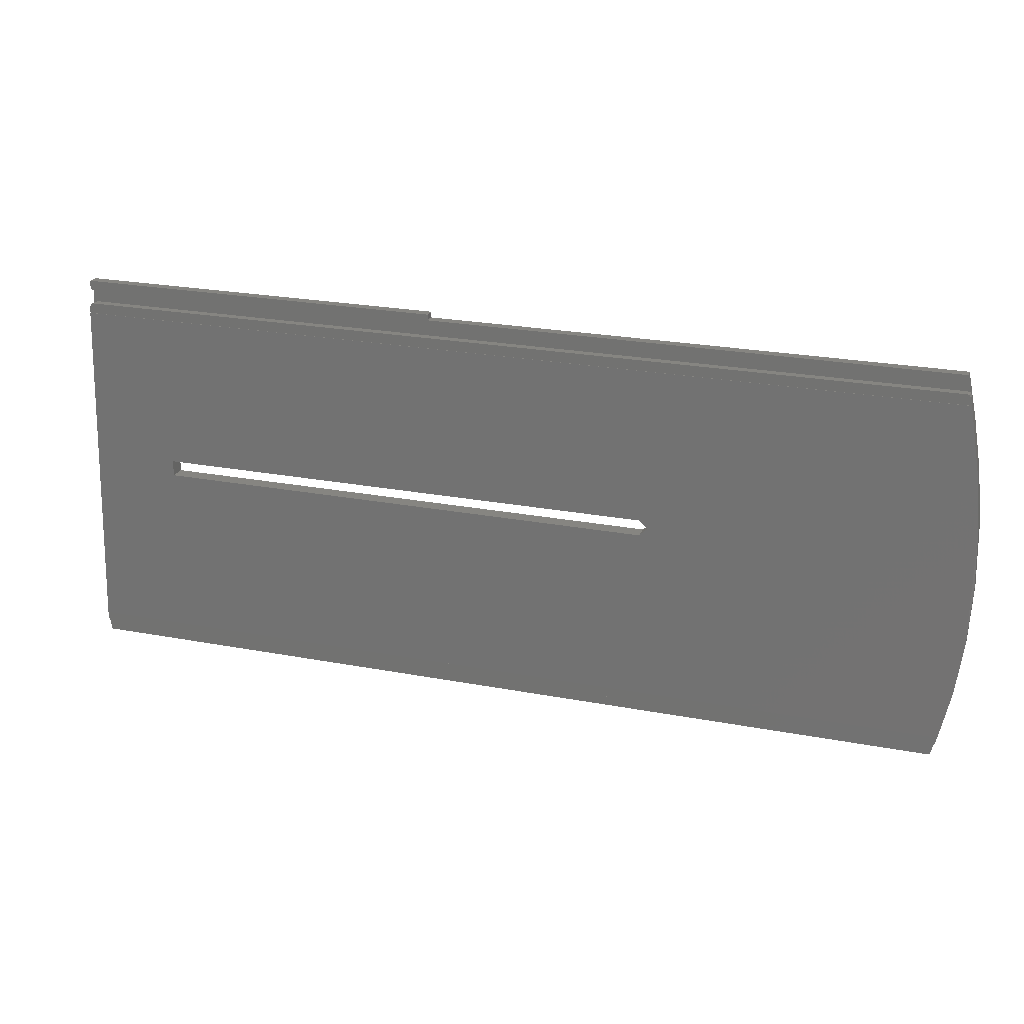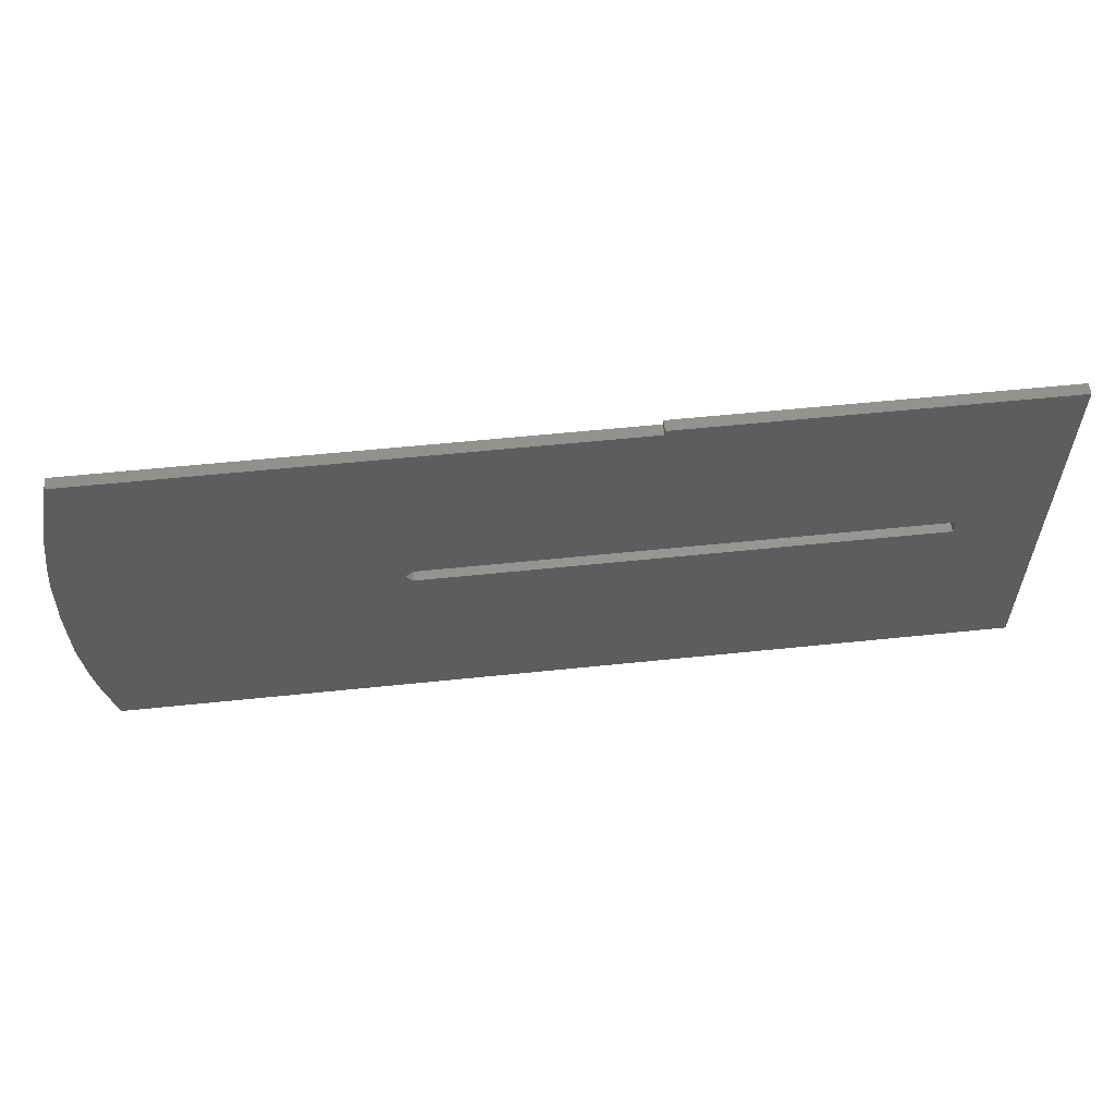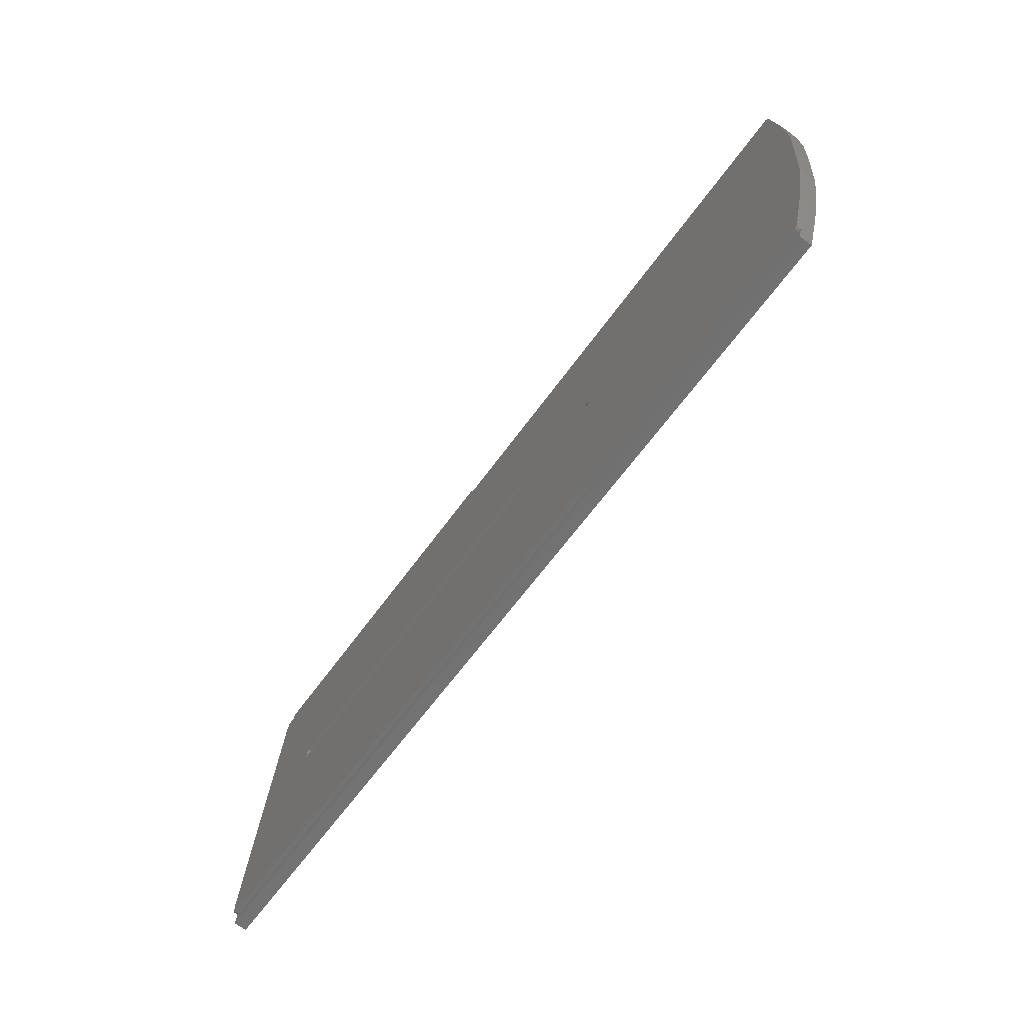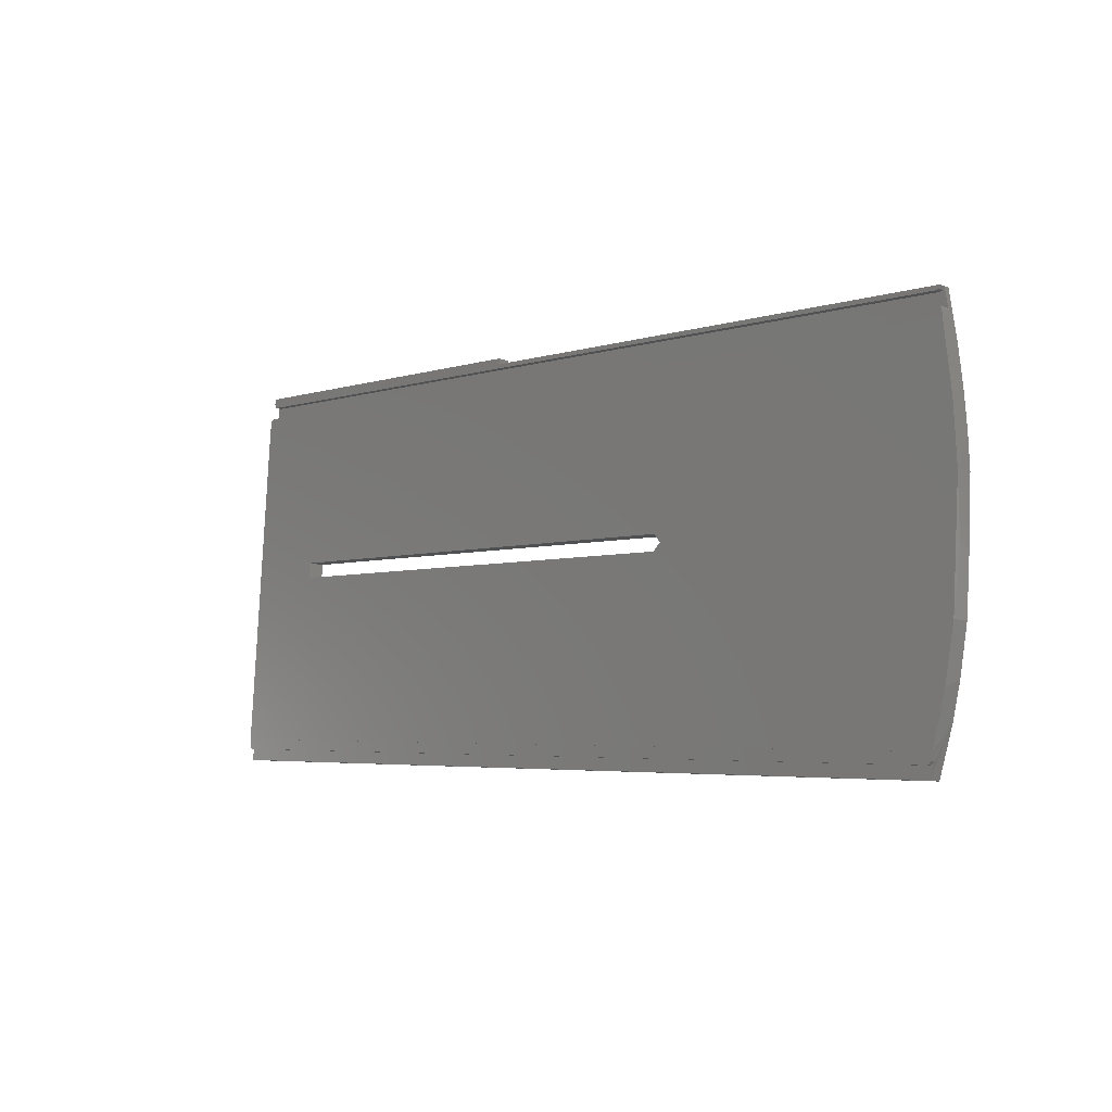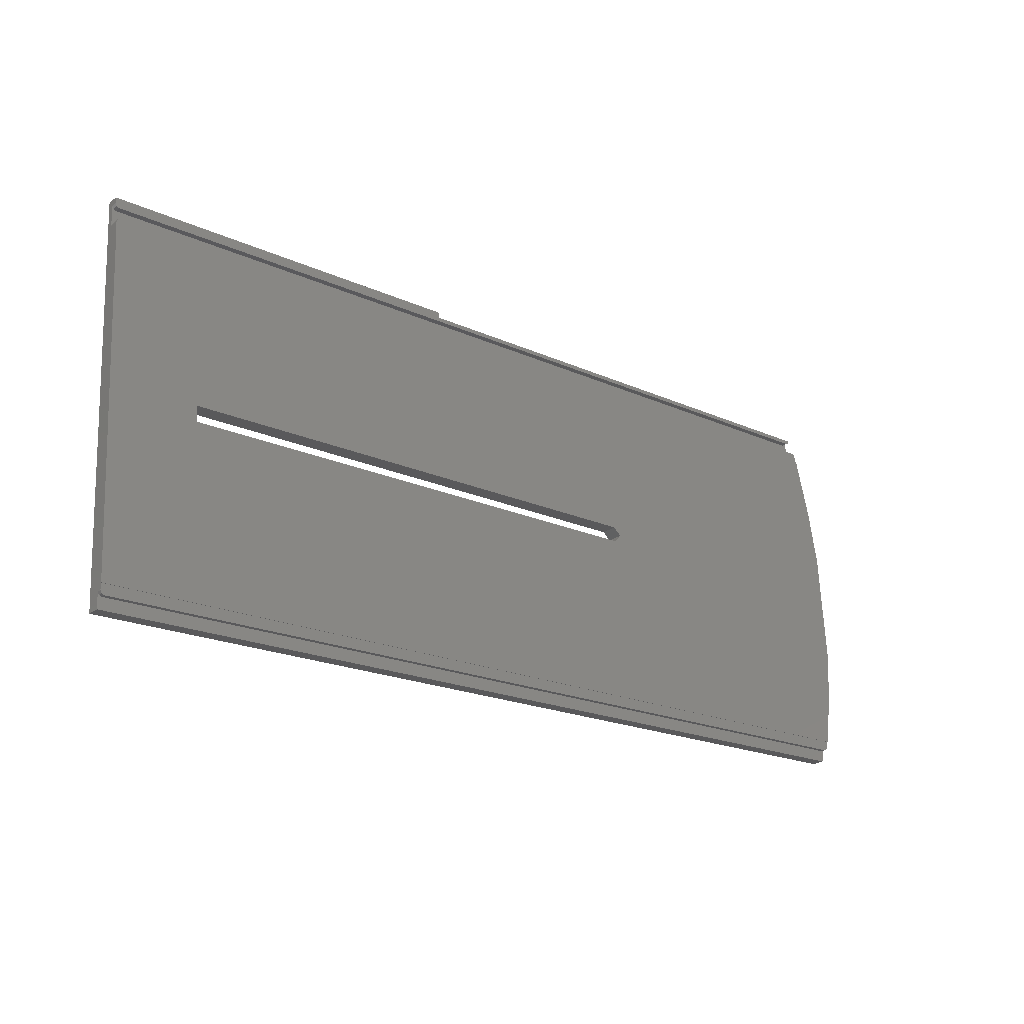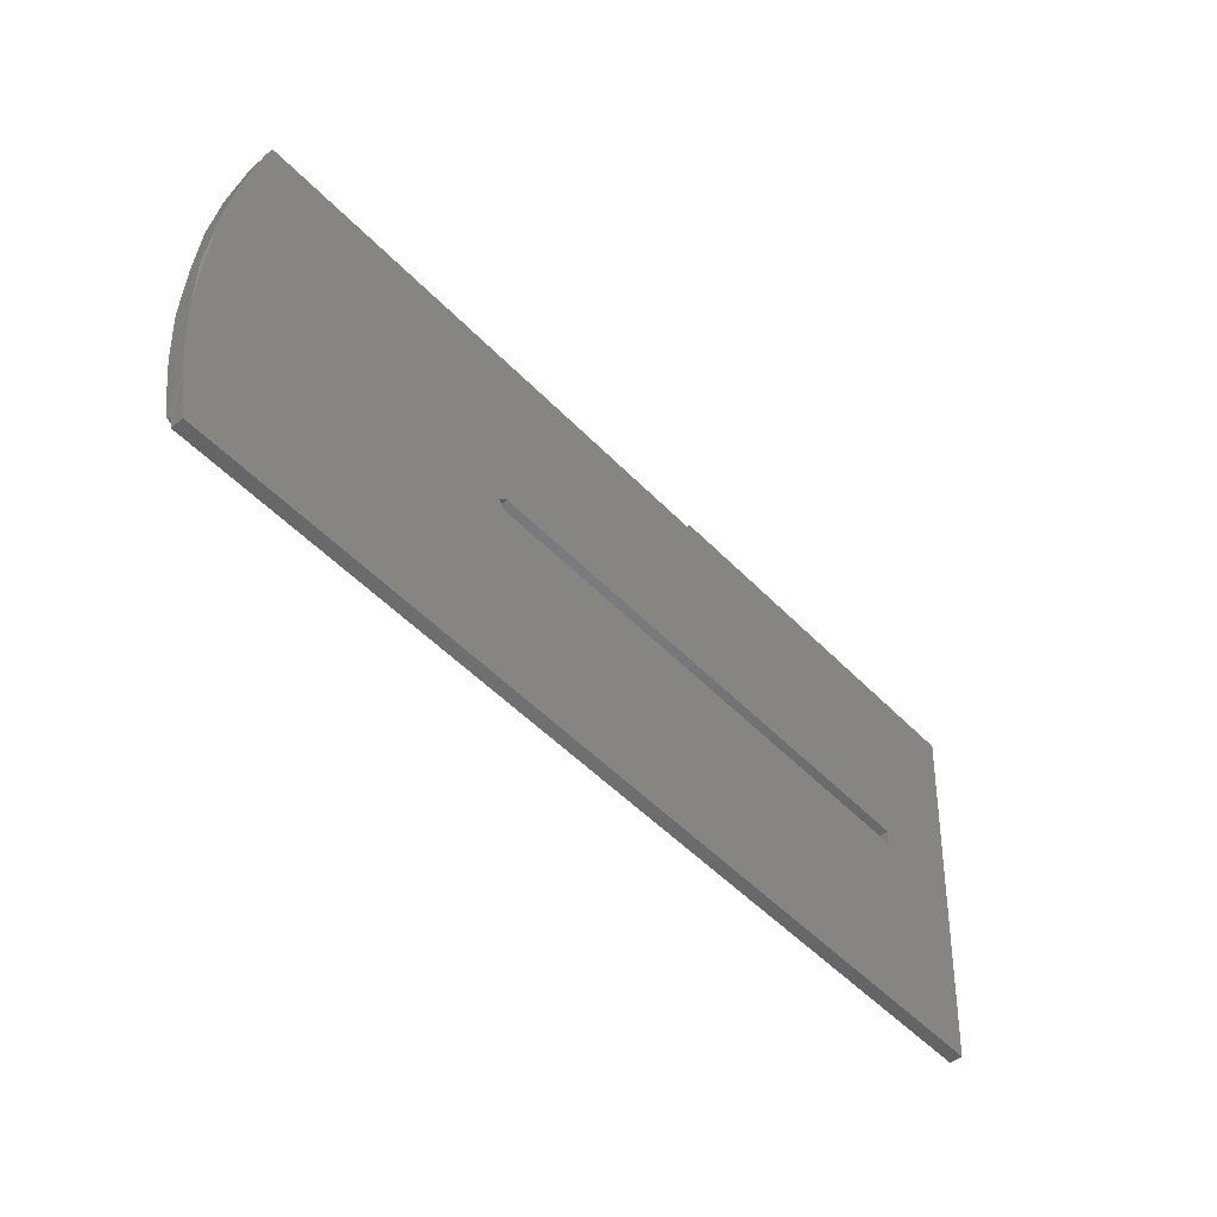
<metadata>
{"format":"stl","ext":"stl","renderer":"f3d","projection":"perspective","resolution":1024,"background":"white","views":[{"elev":24.5,"azim":17.2,"up":"+Z"},{"elev":54.2,"azim":173.6,"up":"+Z"},{"elev":-62.0,"azim":54.6,"up":"+Z"},{"elev":-4.2,"azim":46.8,"up":"+Z"},{"elev":-19.9,"azim":-40.0,"up":"+Z"},{"elev":-52.5,"azim":132.5,"up":"+Z"}]}
</metadata>
<code>
# stl→obj: 88 verts, 176 faces
v -189 -24.82 -468.4
v -189 -21.71 -397.7
v -189 -21.48 -393.7
v -188.8 -21.68 -397.2
v -189 -20.38 -392.6
v -189 -22.58 -392.5
v -189 -22.65 -393.7
v -188.8 -21.51 -394.3
v -189 -23.54 -397.6
v -188.8 -23.5 -397.1
v -189 -23.61 -398.9
v -16.34 -23.61 -398.9
v -189 -23.71 -398.9
v -16.34 -23.71 -398.9
v -189 -27.92 -463.9
v -189 -28.01 -463.9
v -172.2 -25.84 -431.1
v -74.96 -25.64 -428.1
v -172.2 -25.64 -428.1
v -16.05 -27.92 -463.9
v -16.05 -28.01 -463.9
v -189 -27.13 -465.2
v -189 -27.99 -465.2
v -188.8 -28.02 -465.7
v -17.15 -28.04 -465.9
v -188.3 -28.04 -465.9
v -16.7 -28.03 -465.8
v -16.24 -27.96 -464.7
v -16.43 -28.01 -465.4
v -188.8 -27.16 -465.7
v -189 -27.31 -468.2
v -17.22 -24.82 -468.4
v -17.22 -27.31 -468.2
v -188.3 -27.17 -466
v -172.2 -22.47 -428.3
v -74.96 -22.65 -431.3
v -172.2 -22.65 -431.3
v -118 -22.58 -392.5
v -118 -20.38 -392.6
v -188.8 -22.68 -394.2
v -188.3 -22.69 -394.4
v -15.05 -24.31 -459.8
v -17.15 -27.17 -466
v -16.83 -27.23 -466.9
v -15.7 -20.94 -402.1
v -17.53 -20.45 -393.7
v -16.7 -27.16 -465.8
v -16.43 -27.14 -465.4
v -14.09 -24.52 -411.2
v -73.46 -25.74 -429.6
v -12.84 -26.72 -444.5
v -12.84 -25.25 -422.2
v -13.43 -21.77 -416.4
v -14.08 -27.38 -454.5
v -14.36 -21.38 -409.6
v -12.39 -25.56 -433.7
v -12.84 -22.12 -422.4
v -12.84 -23.43 -444.7
v -12.39 -23.24 -433.8
v -13.87 -23.94 -453.3
v -74.96 -25.84 -431.1
v -74.96 -22.47 -428.3
v -73.46 -22.56 -429.8
v -188.3 -21.67 -397
v -188.3 -23.49 -396.9
v -17.37 -23.49 -396.9
v -17.37 -21.67 -397
v -16.9 -23.5 -397
v -188.3 -21.52 -394.5
v -18.28 -21.52 -394.5
v -17.73 -21.51 -394.2
v -17.53 -21.47 -393.7
v -17.08 -21.59 -395.6
v -16.9 -21.67 -397.1
v -18.28 -22.69 -394.4
v -17.73 -22.68 -394.2
v -17.53 -22.64 -393.6
v -117.8 -20.45 -393.7
v -16.64 -21.7 -397.6
v -16.64 -23.53 -397.5
v -16.49 -23.57 -398.2
v -117.8 -22.64 -393.6
v -117.9 -22.64 -393.5
v -117.9 -22.64 -393.6
v -117.9 -22.58 -392.6
v -117.9 -20.39 -392.7
v -117.9 -20.44 -393.6
v -117.9 -20.45 -393.7
f 1 2 3
f 4 3 2
f 5 1 3
f 6 5 3
f 7 6 3
f 8 7 3
f 8 3 4
f 1 9 2
f 10 2 9
f 10 4 2
f 1 11 9
f 12 9 11
f 10 9 12
f 1 13 11
f 14 11 13
f 12 11 14
f 15 16 13
f 17 13 16
f 1 15 13
f 18 14 13
f 19 18 13
f 17 19 13
f 20 16 15
f 17 16 21
f 20 21 16
f 22 23 15
f 24 15 23
f 1 22 15
f 25 15 26
f 24 26 15
f 27 15 25
f 28 15 29
f 27 29 15
f 20 15 28
f 30 23 22
f 24 23 30
f 1 31 22
f 30 22 31
f 32 31 1
f 32 33 31
f 34 31 33
f 30 31 34
f 35 1 5
f 36 32 1
f 37 36 1
f 35 37 1
f 38 5 6
f 39 5 38
f 35 5 39
f 40 6 7
f 38 6 41
f 40 41 6
f 40 7 8
f 42 33 32
f 43 34 33
f 44 43 33
f 42 44 33
f 45 42 32
f 46 45 32
f 36 46 32
f 26 34 43
f 24 30 34
f 24 34 26
f 44 47 43
f 25 43 47
f 25 26 43
f 44 48 47
f 27 47 48
f 27 25 47
f 42 48 44
f 29 48 42
f 27 48 29
f 21 49 14
f 12 14 49
f 50 21 14
f 50 14 18
f 51 52 49
f 53 49 52
f 54 51 49
f 21 54 49
f 55 49 53
f 45 49 55
f 12 49 45
f 56 52 51
f 53 52 57
f 56 57 52
f 58 51 54
f 59 51 58
f 59 56 51
f 42 54 21
f 60 54 42
f 58 54 60
f 61 17 21
f 50 61 21
f 20 42 21
f 62 18 19
f 63 50 18
f 63 18 62
f 37 19 17
f 35 62 19
f 35 19 37
f 37 17 61
f 36 61 50
f 37 61 36
f 36 50 63
f 64 65 66
f 12 66 65
f 67 64 66
f 68 67 66
f 68 66 12
f 4 65 64
f 10 65 4
f 10 12 65
f 69 64 67
f 8 4 64
f 69 8 64
f 70 69 67
f 71 70 67
f 72 71 67
f 73 72 67
f 74 73 67
f 68 74 67
f 40 8 69
f 41 69 70
f 40 69 41
f 75 70 71
f 75 41 70
f 76 71 72
f 76 75 71
f 46 72 73
f 76 72 77
f 78 77 72
f 78 72 46
f 74 79 73
f 46 73 79
f 80 79 74
f 46 79 45
f 12 45 79
f 81 12 79
f 80 81 79
f 68 80 74
f 82 41 75
f 83 38 41
f 84 83 41
f 82 84 41
f 76 82 75
f 83 85 38
f 86 38 85
f 86 39 38
f 87 85 83
f 86 85 87
f 87 83 84
f 88 84 82
f 87 84 88
f 76 77 82
f 78 82 77
f 88 82 78
f 35 39 86
f 55 60 42
f 45 55 42
f 28 29 42
f 20 28 42
f 57 58 60
f 53 57 60
f 55 53 60
f 59 58 57
f 59 57 56
f 62 78 46
f 63 62 46
f 36 63 46
f 35 88 78
f 35 78 62
f 35 87 88
f 35 86 87
f 80 12 81
f 68 12 80

</code>
